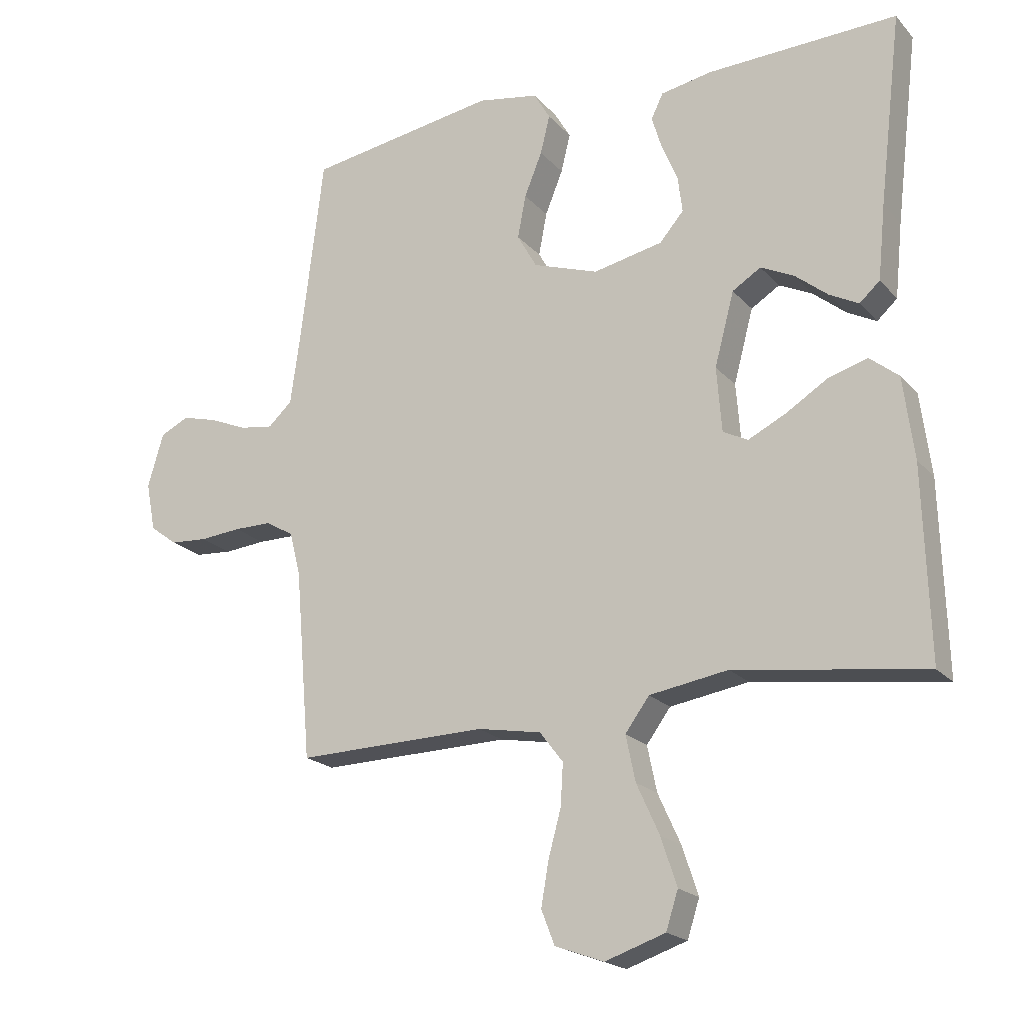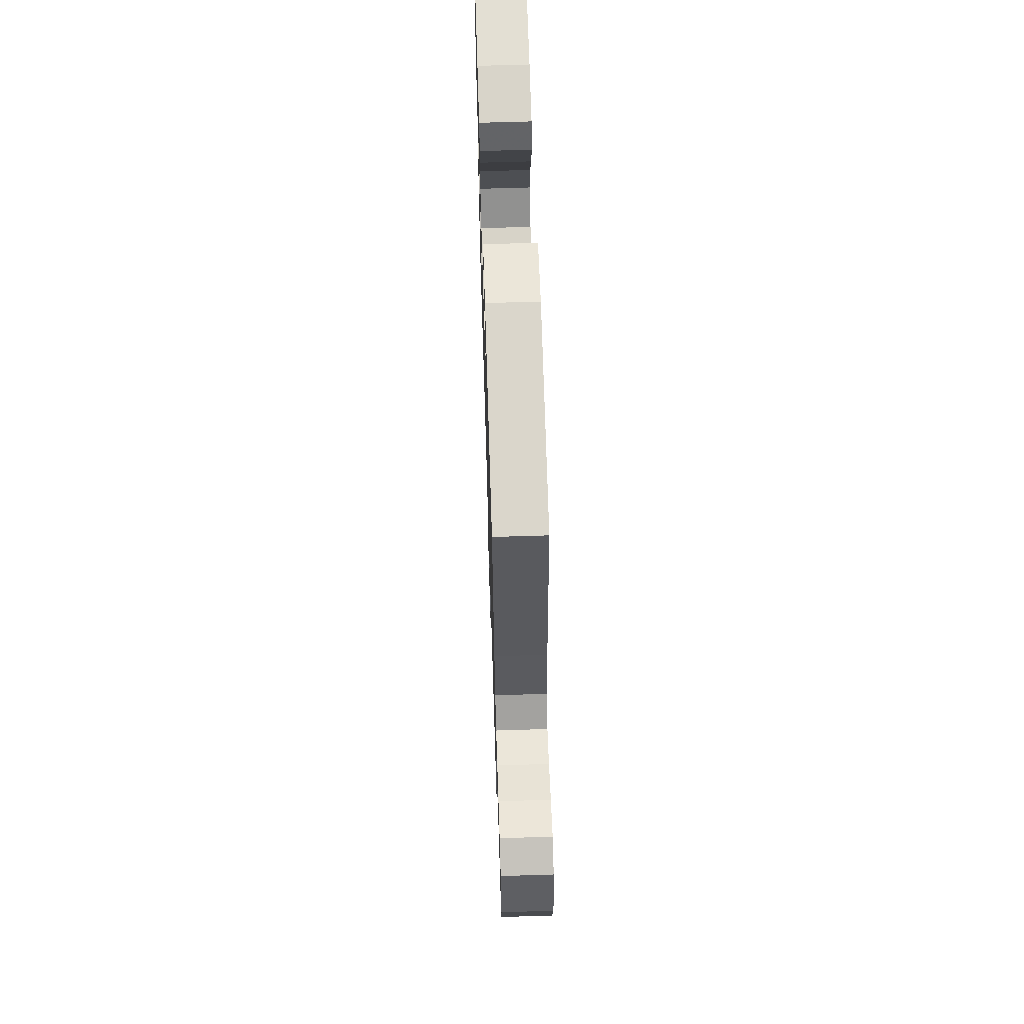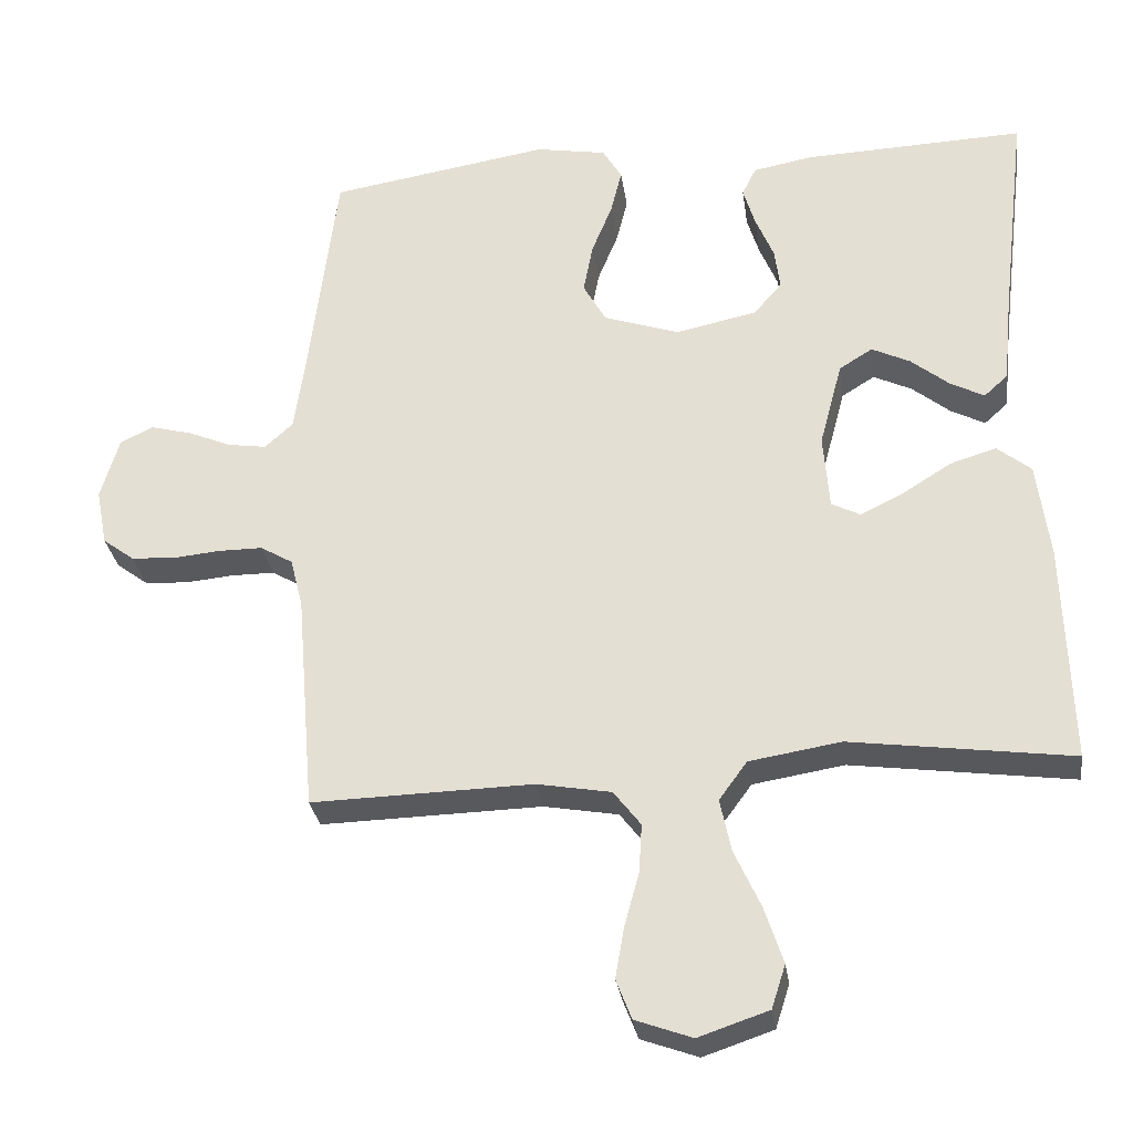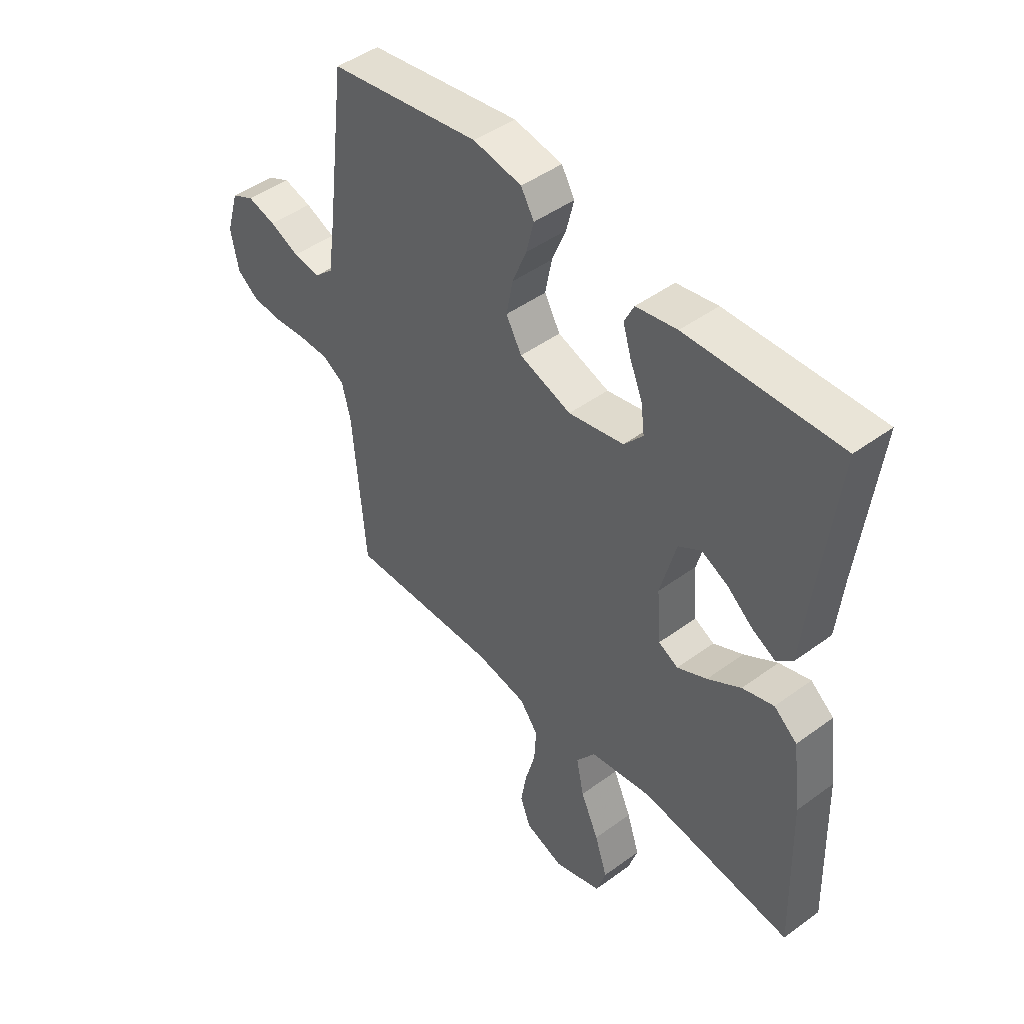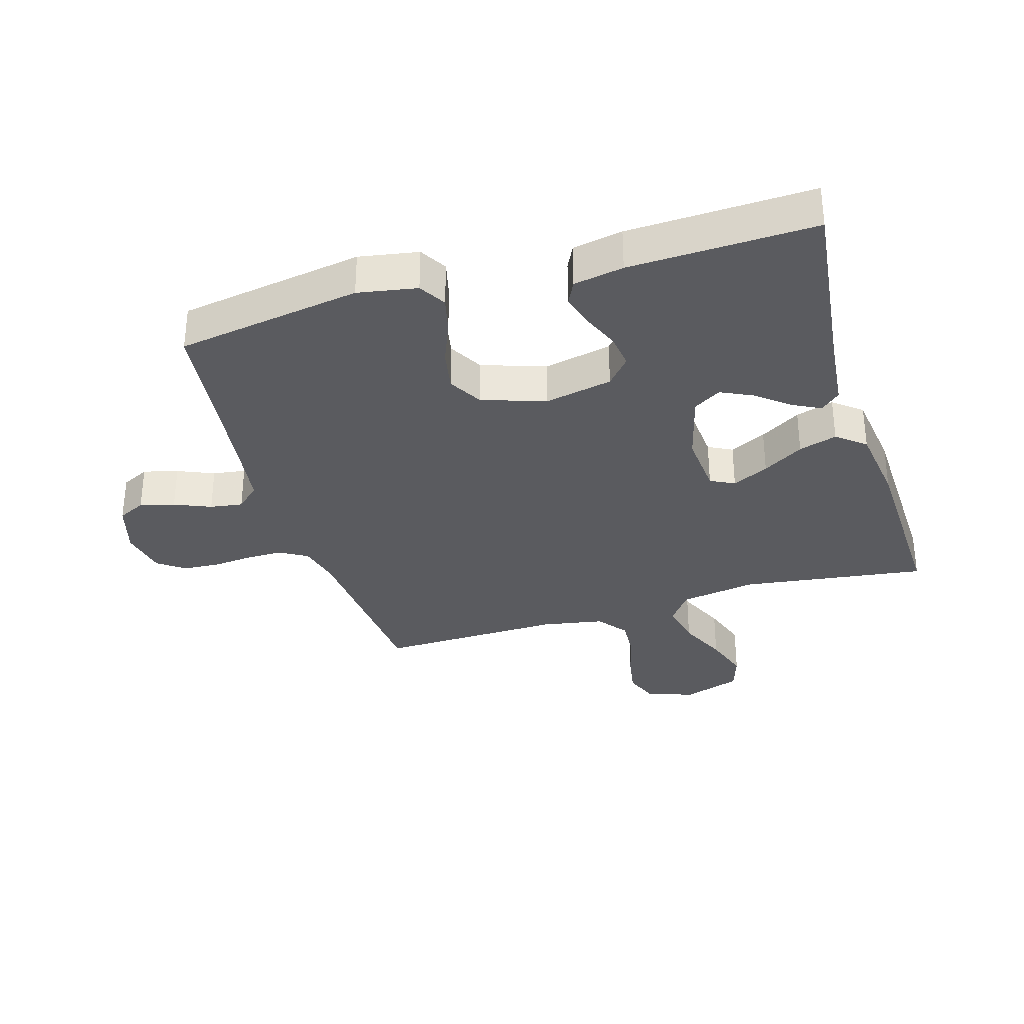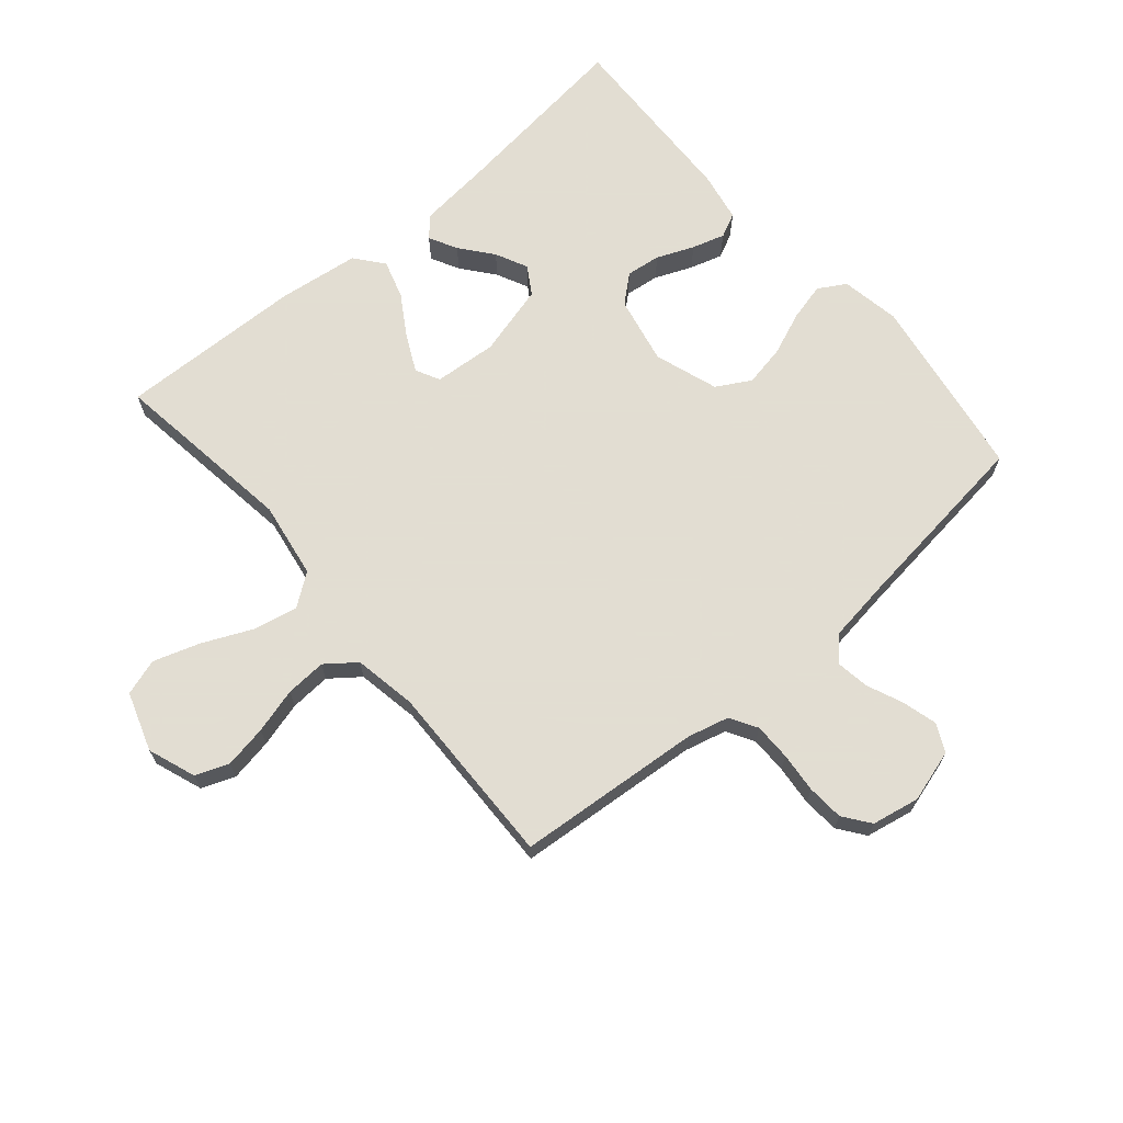
<metadata>
{"format":"obj","ext":"obj","renderer":"f3d","projection":"perspective","resolution":1024,"background":"white","views":[{"elev":-19.9,"azim":28.7,"up":"+Z"},{"elev":65.0,"azim":-91.8,"up":"+Z"},{"elev":-29.8,"azim":8.0,"up":"+Z"},{"elev":46.1,"azim":50.0,"up":"+Z"},{"elev":-32.9,"azim":16.7,"up":"+Y"},{"elev":68.1,"azim":-130.5,"up":"+Y"}]}
</metadata>
<code>
v -0.5 0.07 -0.5
v -0.525 0.07 -0.2
v -0.542 0.07 -0.133
v -0.586 0.07 -0.107
v -0.646 0.07 -0.107
v -0.711 0.07 -0.113
v -0.77 0.07 -0.109
v -0.813 0.07 -0.077
v -0.828 0.07 0
v -0.803 0.07 0.085
v -0.758 0.07 0.107
v -0.702 0.07 0.092
v -0.643 0.07 0.067
v -0.59 0.07 0.059
v -0.552 0.07 0.094
v -0.537 0.07 0.2
v -0.5 0.07 0.5
v -0.2 0.07 0.548
v -0.104 0.07 0.531
v -0.078 0.07 0.487
v -0.093 0.07 0.426
v -0.121 0.07 0.357
v -0.134 0.07 0.289
v -0.103 0.07 0.234
v 0 0.07 0.199
v 0.11 0.07 0.222
v 0.148 0.07 0.266
v 0.141 0.07 0.322
v 0.116 0.07 0.382
v 0.1 0.07 0.435
v 0.119 0.07 0.474
v 0.2 0.07 0.489
v 0.5 0.07 0.5
v 0.464 0.07 0.2
v 0.452 0.07 0.082
v 0.42 0.07 0.053
v 0.374 0.07 0.077
v 0.322 0.07 0.119
v 0.27 0.07 0.144
v 0.225 0.07 0.116
v 0.194 0.07 0
v 0.202 0.07 -0.102
v 0.241 0.07 -0.122
v 0.3 0.07 -0.093
v 0.366 0.07 -0.052
v 0.428 0.07 -0.033
v 0.474 0.07 -0.07
v 0.491 0.07 -0.2
v 0.5 0.07 -0.5
v 0.2 0.07 -0.459
v 0.076 0.07 -0.479
v 0.038 0.07 -0.531
v 0.053 0.07 -0.603
v 0.089 0.07 -0.682
v 0.114 0.07 -0.758
v 0.095 0.07 -0.817
v 0 0.07 -0.849
v -0.077 0.07 -0.821
v -0.098 0.07 -0.767
v -0.086 0.07 -0.698
v -0.066 0.07 -0.625
v -0.062 0.07 -0.559
v -0.099 0.07 -0.511
v -0.2 0.07 -0.493
v -0.5 0 -0.5
v -0.525 0 -0.2
v -0.542 0 -0.133
v -0.586 0 -0.107
v -0.646 0 -0.107
v -0.711 0 -0.113
v -0.77 0 -0.109
v -0.813 0 -0.077
v -0.828 0 0
v -0.803 0 0.085
v -0.758 0 0.107
v -0.702 0 0.092
v -0.643 0 0.067
v -0.59 0 0.059
v -0.552 0 0.094
v -0.537 0 0.2
v -0.5 0 0.5
v -0.2 0 0.548
v -0.104 0 0.531
v -0.078 0 0.487
v -0.093 0 0.426
v -0.121 0 0.357
v -0.134 0 0.289
v -0.103 0 0.234
v 0 0 0.199
v 0.11 0 0.222
v 0.148 0 0.266
v 0.141 0 0.322
v 0.116 0 0.382
v 0.1 0 0.435
v 0.119 0 0.474
v 0.2 0 0.489
v 0.5 0 0.5
v 0.464 0 0.2
v 0.452 0 0.082
v 0.42 0 0.053
v 0.374 0 0.077
v 0.322 0 0.119
v 0.27 0 0.144
v 0.225 0 0.116
v 0.194 0 0
v 0.202 0 -0.102
v 0.241 0 -0.122
v 0.3 0 -0.093
v 0.366 0 -0.052
v 0.428 0 -0.033
v 0.474 0 -0.07
v 0.491 0 -0.2
v 0.5 0 -0.5
v 0.2 0 -0.459
v 0.076 0 -0.479
v 0.038 0 -0.531
v 0.053 0 -0.603
v 0.089 0 -0.682
v 0.114 0 -0.758
v 0.095 0 -0.817
v 0 0 -0.849
v -0.077 0 -0.821
v -0.098 0 -0.767
v -0.086 0 -0.698
v -0.066 0 -0.625
v -0.062 0 -0.559
v -0.099 0 -0.511
v -0.2 0 -0.493
f 59 60 61
f 58 59 61
f 57 58 61
f 56 57 61
f 55 56 61
f 54 55 61
f 53 54 61
f 52 53 61 62
f 51 52 62 63
f 48 49 50
f 47 48 50
f 46 47 50
f 45 46 50
f 44 45 50
f 43 44 50 51
f 51 63 64
f 43 51 64
f 42 43 64
f 36 37 38
f 35 36 38
f 34 35 38
f 34 38 39
f 33 34 39
f 32 33 39
f 31 32 39
f 30 31 39
f 29 30 39
f 28 29 39
f 27 28 39 40
f 20 21 22
f 19 20 22
f 18 19 22
f 17 18 22
f 16 17 22
f 15 16 22 23
f 14 15 23 24
f 11 12 13
f 10 11 13
f 9 10 13
f 8 9 13
f 7 8 13
f 6 7 13
f 5 6 13
f 4 5 13 14
f 14 24 25
f 4 14 25
f 3 4 25
f 64 1 2
f 42 64 2
f 41 42 2
f 26 27 40 41
f 25 26 41
f 3 25 41
f 2 3 41
f 125 124 123
f 125 123 122
f 125 122 121
f 125 121 120
f 125 120 119
f 125 119 118
f 125 118 117
f 126 125 117 116
f 127 126 116 115
f 114 113 112
f 114 112 111
f 114 111 110
f 114 110 109
f 114 109 108
f 115 114 108 107
f 128 127 115
f 128 115 107
f 128 107 106
f 102 101 100
f 102 100 99
f 102 99 98
f 103 102 98
f 103 98 97
f 103 97 96
f 103 96 95
f 103 95 94
f 103 94 93
f 103 93 92
f 104 103 92 91
f 86 85 84
f 86 84 83
f 86 83 82
f 86 82 81
f 86 81 80
f 87 86 80 79
f 88 87 79 78
f 77 76 75
f 77 75 74
f 77 74 73
f 77 73 72
f 77 72 71
f 77 71 70
f 77 70 69
f 78 77 69 68
f 89 88 78
f 89 78 68
f 89 68 67
f 66 65 128
f 66 128 106
f 66 106 105
f 105 104 91 90
f 105 90 89
f 105 89 67
f 105 67 66
f 1 65 66 2
f 2 66 67 3
f 3 67 68 4
f 4 68 69 5
f 5 69 70 6
f 6 70 71 7
f 7 71 72 8
f 8 72 73 9
f 9 73 74 10
f 10 74 75 11
f 11 75 76 12
f 12 76 77 13
f 13 77 78 14
f 14 78 79 15
f 15 79 80 16
f 16 80 81 17
f 17 81 82 18
f 18 82 83 19
f 19 83 84 20
f 20 84 85 21
f 21 85 86 22
f 22 86 87 23
f 23 87 88 24
f 24 88 89 25
f 25 89 90 26
f 26 90 91 27
f 27 91 92 28
f 28 92 93 29
f 29 93 94 30
f 30 94 95 31
f 31 95 96 32
f 32 96 97 33
f 33 97 98 34
f 34 98 99 35
f 35 99 100 36
f 36 100 101 37
f 37 101 102 38
f 38 102 103 39
f 39 103 104 40
f 40 104 105 41
f 41 105 106 42
f 42 106 107 43
f 43 107 108 44
f 44 108 109 45
f 45 109 110 46
f 46 110 111 47
f 47 111 112 48
f 48 112 113 49
f 49 113 114 50
f 50 114 115 51
f 51 115 116 52
f 52 116 117 53
f 53 117 118 54
f 54 118 119 55
f 55 119 120 56
f 56 120 121 57
f 57 121 122 58
f 58 122 123 59
f 59 123 124 60
f 60 124 125 61
f 61 125 126 62
f 62 126 127 63
f 63 127 128 64
f 64 128 65 1

</code>
